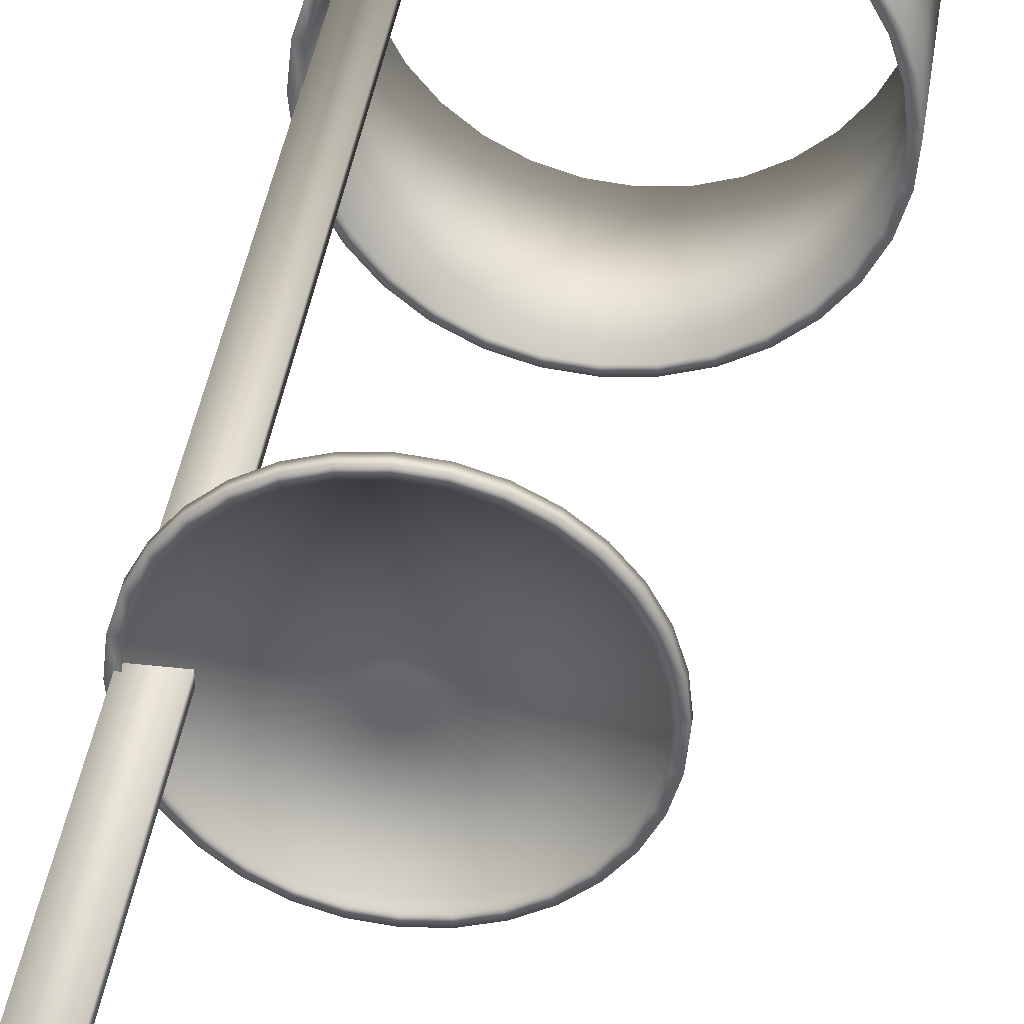
<metadata>
{"format":"obj","ext":"obj","renderer":"f3d","projection":"perspective","resolution":1024,"background":"white","views":[{"elev":36.9,"azim":7.8,"up":"+Z"}]}
</metadata>
<code>
o Cylinder
v -0.2345 0.03034 -0.479
v -0.328 0.03034 -0.4698
v -0.4179 0.03034 -0.4426
v -0.5007 0.03034 -0.3983
v -0.5733 0.03034 -0.3387
v -0.6328 0.03034 -0.2661
v -0.6771 0.03034 -0.1833
v -0.7044 0.03034 -0.09345
v -0.7136 0.03034 -0
v -0.7044 0.03034 0.09345
v -0.6771 0.03034 0.1833
v -0.6328 0.03034 0.2661
v -0.5733 0.03034 0.3387
v -0.5007 0.03034 0.3983
v -0.4179 0.03034 0.4426
v -0.328 0.03034 0.4698
v -0.2345 0.03034 0.479
v -0.1411 0.03034 0.4698
v -0.05123 0.03034 0.4426
v 0.03158 0.03034 0.3983
v 0.1042 0.03034 0.3387
v 0.1637 0.03034 0.2661
v 0.208 0.03034 0.1833
v 0.2353 0.03034 0.09345
v 0.2445 0.03034 -0
v 0.2353 0.03034 -0.09345
v 0.208 0.03034 -0.1833
v 0.1637 0.03034 -0.2661
v 0.1042 0.03034 -0.3387
v 0.03158 0.03034 -0.3983
v -0.05123 0.03034 -0.4426
v -0.1411 0.03034 -0.4698
v -0.2345 0.06451 -0.0658
v -0.2474 0.06451 -0.06454
v -0.2597 0.06451 -0.06079
v -0.2711 0.06451 -0.05471
v -0.2811 0.06451 -0.04653
v -0.2893 0.06451 -0.03656
v -0.2953 0.06451 -0.02518
v -0.2991 0.06451 -0.01284
v -0.3003 0.06451 0
v -0.2991 0.06451 0.01284
v -0.2953 0.06451 0.02518
v -0.2893 0.06451 0.03656
v -0.2811 0.06451 0.04653
v -0.2711 0.06451 0.05471
v -0.2597 0.06451 0.06079
v -0.2474 0.06451 0.06454
v -0.2345 0.06451 0.0658
v -0.2217 0.06451 0.06454
v -0.2094 0.06451 0.06079
v -0.198 0.06451 0.05471
v -0.188 0.06451 0.04653
v -0.1798 0.06451 0.03656
v -0.1738 0.06451 0.02518
v -0.17 0.06451 0.01284
v -0.1687 0.06451 -0
v -0.17 0.06451 -0.01284
v -0.1738 0.06451 -0.02518
v -0.1798 0.06451 -0.03656
v -0.188 0.06451 -0.04653
v -0.198 0.06451 -0.05471
v -0.2094 0.06451 -0.06079
v -0.2217 0.06451 -0.06454
v -0.328 0.06451 -0.4698
v -0.2345 0.06451 -0.479
v -0.4179 0.06451 -0.4426
v -0.5007 0.06451 -0.3983
v -0.5733 0.06451 -0.3387
v -0.6328 0.06451 -0.2661
v -0.6771 0.06451 -0.1833
v -0.7044 0.06451 -0.09345
v -0.7136 0.06451 -0
v -0.7044 0.06451 0.09345
v -0.6771 0.06451 0.1833
v -0.6328 0.06451 0.2661
v -0.5733 0.06451 0.3387
v -0.5007 0.06451 0.3983
v -0.4179 0.06451 0.4426
v -0.328 0.06451 0.4698
v -0.2345 0.06451 0.479
v -0.1411 0.06451 0.4698
v -0.05123 0.06451 0.4426
v 0.03158 0.06451 0.3983
v 0.1042 0.06451 0.3387
v 0.1637 0.06451 0.2661
v 0.208 0.06451 0.1833
v 0.2353 0.06451 0.09345
v 0.2445 0.06451 -0
v 0.2353 0.06451 -0.09345
v 0.208 0.06451 -0.1833
v 0.1637 0.06451 -0.2661
v 0.1042 0.06451 -0.3387
v 0.03158 0.06451 -0.3983
v -0.05123 0.06451 -0.4426
v -0.1411 0.06451 -0.4698
v -0.1283 3.27 -0.6053
v -0.1283 3.917 -0.6053
v -0.009597 3.27 -0.5937
v -0.009597 3.917 -0.5937
v 0.1045 3.27 -0.559
v 0.1045 3.917 -0.559
v 0.2097 3.27 -0.5028
v 0.2097 3.917 -0.5028
v 0.3019 3.27 -0.4272
v 0.3019 3.917 -0.4272
v 0.3775 3.27 -0.335
v 0.3775 3.917 -0.335
v 0.4338 3.27 -0.2298
v 0.4338 3.917 -0.2298
v 0.4684 3.27 -0.1157
v 0.4684 3.917 -0.1157
v 0.4801 3.27 0.002986
v 0.4801 3.917 0.002986
v 0.4684 3.27 0.1217
v 0.4684 3.917 0.1217
v 0.4338 3.27 0.2358
v 0.4338 3.917 0.2358
v 0.3775 3.27 0.341
v 0.3775 3.917 0.341
v 0.3019 3.27 0.4331
v 0.3019 3.917 0.4331
v 0.2097 3.27 0.5088
v 0.2097 3.917 0.5088
v 0.1045 3.27 0.565
v 0.1045 3.917 0.565
v -0.009597 3.27 0.5996
v -0.009597 3.917 0.5996
v -0.1283 3.27 0.6113
v -0.1283 3.917 0.6113
v -0.247 3.27 0.5996
v -0.247 3.917 0.5996
v -0.3611 3.27 0.565
v -0.3611 3.917 0.565
v -0.4662 3.27 0.5088
v -0.4662 3.917 0.5088
v -0.5584 3.27 0.4331
v -0.5584 3.917 0.4331
v -0.6341 3.27 0.341
v -0.6341 3.917 0.341
v -0.6903 3.27 0.2358
v -0.6903 3.917 0.2358
v -0.7249 3.27 0.1217
v -0.7249 3.917 0.1217
v -0.7366 3.27 0.002985
v -0.7366 3.917 0.002985
v -0.7249 3.27 -0.1157
v -0.7249 3.917 -0.1157
v -0.6903 3.27 -0.2298
v -0.6903 3.917 -0.2298
v -0.6341 3.27 -0.335
v -0.6341 3.917 -0.335
v -0.5584 3.27 -0.4272
v -0.5584 3.917 -0.4272
v -0.4662 3.27 -0.5028
v -0.4662 3.917 -0.5028
v -0.3611 3.27 -0.559
v -0.3611 3.917 -0.559
v -0.247 3.27 -0.5937
v -0.247 3.917 -0.5937
v -0.2453 1.47 -0.479
v -0.3388 1.47 -0.4698
v -0.4286 1.47 -0.4426
v -0.5115 1.47 -0.3983
v -0.584 1.47 -0.3387
v -0.6436 1.47 -0.2661
v -0.6879 1.47 -0.1833
v -0.7151 1.47 -0.09345
v -0.7244 1.47 -0
v -0.7151 1.47 0.09345
v -0.6879 1.47 0.1833
v -0.6436 1.47 0.2661
v -0.584 1.47 0.3387
v -0.5115 1.47 0.3983
v -0.4286 1.47 0.4426
v -0.3388 1.47 0.4698
v -0.2453 1.47 0.479
v -0.1519 1.47 0.4698
v -0.06203 1.47 0.4426
v 0.02079 1.47 0.3983
v 0.09338 1.47 0.3387
v 0.1529 1.47 0.2661
v 0.1972 1.47 0.1833
v 0.2245 1.47 0.09345
v 0.2337 1.47 -0
v 0.2245 1.47 -0.09345
v 0.1972 1.47 -0.1833
v 0.1529 1.47 -0.2661
v 0.09338 1.47 -0.3387
v 0.02079 1.47 -0.3983
v -0.06203 1.47 -0.4426
v -0.1519 1.47 -0.4698
v -0.2453 1.504 -0.0658
v -0.2582 1.504 -0.06454
v -0.2705 1.504 -0.06079
v -0.2819 1.504 -0.05471
v -0.2919 1.504 -0.04653
v -0.3 1.504 -0.03656
v -0.3061 1.504 -0.02518
v -0.3099 1.504 -0.01284
v -0.3111 1.504 0
v -0.3099 1.504 0.01284
v -0.3061 1.504 0.02518
v -0.3 1.504 0.03656
v -0.2919 1.504 0.04653
v -0.2819 1.504 0.05471
v -0.2705 1.504 0.06079
v -0.2582 1.504 0.06454
v -0.2453 1.504 0.0658
v -0.2325 1.504 0.06454
v -0.2202 1.504 0.06079
v -0.2088 1.504 0.05471
v -0.1988 1.504 0.04653
v -0.1906 1.504 0.03656
v -0.1845 1.504 0.02518
v -0.1808 1.504 0.01284
v -0.1795 1.504 -0
v -0.1808 1.504 -0.01284
v -0.1845 1.504 -0.02518
v -0.1906 1.504 -0.03656
v -0.1988 1.504 -0.04653
v -0.2088 1.504 -0.05471
v -0.2202 1.504 -0.06079
v -0.2325 1.504 -0.06454
v -0.3388 1.504 -0.4698
v -0.2453 1.504 -0.479
v -0.4286 1.504 -0.4426
v -0.5115 1.504 -0.3983
v -0.584 1.504 -0.3387
v -0.6436 1.504 -0.2661
v -0.6879 1.504 -0.1833
v -0.7151 1.504 -0.09345
v -0.7244 1.504 -0
v -0.7151 1.504 0.09345
v -0.6879 1.504 0.1833
v -0.6436 1.504 0.2661
v -0.584 1.504 0.3387
v -0.5115 1.504 0.3983
v -0.4286 1.504 0.4426
v -0.3388 1.504 0.4698
v -0.2453 1.504 0.479
v -0.1519 1.504 0.4698
v -0.06203 1.504 0.4426
v 0.02079 1.504 0.3983
v 0.09338 1.504 0.3387
v 0.1529 1.504 0.2661
v 0.1972 1.504 0.1833
v 0.2245 1.504 0.09345
v 0.2337 1.504 -0
v 0.2245 1.504 -0.09345
v 0.1972 1.504 -0.1833
v 0.1529 1.504 -0.2661
v 0.09338 1.504 -0.3387
v 0.02079 1.504 -0.3983
v -0.06203 1.504 -0.4426
v -0.1519 1.504 -0.4698
v -0.7066 0.05019 0.01856
v -0.7066 3.977 0.01856
v -0.7066 0.05019 -0.01856
v -0.7066 3.977 -0.01856
v -0.5779 0.05019 0.01856
v -0.5779 3.977 0.01856
v -0.5779 0.05019 -0.01856
v -0.5779 3.977 -0.01856
v -0.2345 0.03034 -0.4492
v -0.3222 0.03034 -0.4406
v -0.4064 0.03034 -0.415
v -0.4841 0.03034 -0.3735
v -0.5522 0.03034 -0.3176
v -0.608 0.03034 -0.2496
v -0.6496 0.03034 -0.1719
v -0.6751 0.03034 -0.08764
v -0.6837 0.03034 -0
v -0.6751 0.03034 0.08764
v -0.6496 0.03034 0.1719
v -0.608 0.03034 0.2496
v -0.5522 0.03034 0.3176
v -0.4841 0.03034 0.3735
v -0.4064 0.03034 0.415
v -0.3222 0.03034 0.4406
v -0.2345 0.03034 0.4492
v -0.1469 0.03034 0.4406
v -0.06264 0.03034 0.415
v 0.01502 0.03034 0.3735
v 0.08309 0.03034 0.3176
v 0.139 0.03034 0.2496
v 0.1805 0.03034 0.1719
v 0.206 0.03034 0.08764
v 0.2147 0.03034 -0
v 0.206 0.03034 -0.08764
v 0.1805 0.03034 -0.1719
v 0.139 0.03034 -0.2496
v 0.08309 0.03034 -0.3176
v 0.01502 0.03034 -0.3735
v -0.06264 0.03034 -0.415
v -0.1469 0.03034 -0.4406
v -0.2345 0.04868 -0.0658
v -0.2474 0.04868 -0.06454
v -0.2597 0.04868 -0.06079
v -0.2711 0.04868 -0.05471
v -0.2811 0.04868 -0.04653
v -0.2893 0.04868 -0.03656
v -0.2953 0.04868 -0.02518
v -0.2991 0.04868 -0.01284
v -0.3003 0.04868 0
v -0.2991 0.04868 0.01284
v -0.2953 0.04868 0.02518
v -0.2893 0.04868 0.03656
v -0.2811 0.04868 0.04653
v -0.2711 0.04868 0.05471
v -0.2597 0.04868 0.06079
v -0.2474 0.04868 0.06454
v -0.2345 0.04868 0.0658
v -0.2217 0.04868 0.06454
v -0.2094 0.04868 0.06079
v -0.198 0.04868 0.05471
v -0.188 0.04868 0.04653
v -0.1798 0.04868 0.03656
v -0.1738 0.04868 0.02518
v -0.17 0.04868 0.01284
v -0.1687 0.04868 -0
v -0.17 0.04868 -0.01284
v -0.1738 0.04868 -0.02518
v -0.1798 0.04868 -0.03656
v -0.188 0.04868 -0.04653
v -0.198 0.04868 -0.05471
v -0.2094 0.04868 -0.06079
v -0.2217 0.04868 -0.06454
v -0.3238 0.05366 -0.4485
v -0.2345 0.05366 -0.4573
v -0.4096 0.05366 -0.4225
v -0.4886 0.05366 -0.3802
v -0.5579 0.05366 -0.3234
v -0.6148 0.05366 -0.2541
v -0.6571 0.05366 -0.175
v -0.6831 0.05366 -0.08922
v -0.6919 0.05366 -0
v -0.6831 0.05366 0.08922
v -0.6571 0.05366 0.175
v -0.6148 0.05366 0.2541
v -0.5579 0.05366 0.3234
v -0.4886 0.05366 0.3802
v -0.4096 0.05366 0.4225
v -0.3238 0.05366 0.4485
v -0.2345 0.05366 0.4573
v -0.1453 0.05366 0.4485
v -0.05954 0.05366 0.4225
v 0.01953 0.05366 0.3802
v 0.08883 0.05366 0.3234
v 0.1457 0.05366 0.2541
v 0.188 0.05366 0.175
v 0.214 0.05366 0.08922
v 0.2228 0.05366 -0
v 0.214 0.05366 -0.08922
v 0.188 0.05366 -0.175
v 0.1457 0.05366 -0.2541
v 0.08883 0.05366 -0.3234
v 0.01953 0.05366 -0.3802
v -0.05954 0.05366 -0.4225
v -0.1453 0.05366 -0.4485
v -0.1283 3.27 -0.5755
v -0.1283 3.917 -0.5755
v -0.01541 3.27 -0.5644
v -0.01541 3.917 -0.5644
v 0.09312 3.27 -0.5315
v 0.09312 3.917 -0.5315
v 0.1931 3.27 -0.478
v 0.1931 3.917 -0.478
v 0.2808 3.27 -0.4061
v 0.2808 3.917 -0.4061
v 0.3528 3.27 -0.3184
v 0.3528 3.917 -0.3184
v 0.4062 3.27 -0.2184
v 0.4062 3.917 -0.2184
v 0.4391 3.27 -0.1099
v 0.4391 3.917 -0.1099
v 0.4502 3.27 0.002986
v 0.4502 3.917 0.002986
v 0.4391 3.27 0.1159
v 0.4391 3.917 0.1159
v 0.4062 3.27 0.2244
v 0.4062 3.917 0.2244
v 0.3528 3.27 0.3244
v 0.3528 3.917 0.3244
v 0.2808 3.27 0.4121
v 0.2808 3.917 0.4121
v 0.1931 3.27 0.484
v 0.1931 3.917 0.484
v 0.09312 3.27 0.5375
v 0.09312 3.917 0.5375
v -0.01541 3.27 0.5704
v -0.01541 3.917 0.5704
v -0.1283 3.27 0.5815
v -0.1283 3.917 0.5815
v -0.2411 3.27 0.5704
v -0.2411 3.917 0.5704
v -0.3497 3.27 0.5375
v -0.3497 3.917 0.5375
v -0.4497 3.27 0.484
v -0.4497 3.917 0.484
v -0.5374 3.27 0.4121
v -0.5374 3.917 0.4121
v -0.6093 3.27 0.3244
v -0.6093 3.917 0.3244
v -0.6628 3.27 0.2244
v -0.6628 3.917 0.2244
v -0.6957 3.27 0.1159
v -0.6957 3.917 0.1159
v -0.7068 3.27 0.002985
v -0.7068 3.917 0.002985
v -0.6957 3.27 -0.1099
v -0.6957 3.917 -0.1099
v -0.6628 3.27 -0.2184
v -0.6628 3.917 -0.2184
v -0.6093 3.27 -0.3184
v -0.6093 3.917 -0.3184
v -0.5374 3.27 -0.4061
v -0.5374 3.917 -0.4061
v -0.4497 3.27 -0.478
v -0.4497 3.917 -0.478
v -0.3497 3.27 -0.5315
v -0.3497 3.917 -0.5315
v -0.2411 3.27 -0.5644
v -0.2411 3.917 -0.5644
v -0.2453 1.47 -0.4492
v -0.333 1.47 -0.4406
v -0.4172 1.47 -0.415
v -0.4949 1.47 -0.3735
v -0.563 1.47 -0.3176
v -0.6188 1.47 -0.2496
v -0.6603 1.47 -0.1719
v -0.6859 1.47 -0.08764
v -0.6945 1.47 -0
v -0.6859 1.47 0.08764
v -0.6603 1.47 0.1719
v -0.6188 1.47 0.2496
v -0.563 1.47 0.3176
v -0.4949 1.47 0.3735
v -0.4172 1.47 0.415
v -0.333 1.47 0.4406
v -0.2453 1.47 0.4492
v -0.1577 1.47 0.4406
v -0.07343 1.47 0.415
v 0.004229 1.47 0.3735
v 0.0723 1.47 0.3176
v 0.1282 1.47 0.2496
v 0.1697 1.47 0.1719
v 0.1952 1.47 0.08764
v 0.2039 1.47 -0
v 0.1952 1.47 -0.08764
v 0.1697 1.47 -0.1719
v 0.1282 1.47 -0.2496
v 0.0723 1.47 -0.3176
v 0.004228 1.47 -0.3735
v -0.07343 1.47 -0.415
v -0.1577 1.47 -0.4406
v -0.2453 1.488 -0.0658
v -0.2582 1.488 -0.06454
v -0.2705 1.488 -0.06079
v -0.2819 1.488 -0.05471
v -0.2919 1.488 -0.04653
v -0.3 1.488 -0.03656
v -0.3061 1.488 -0.02518
v -0.3099 1.488 -0.01284
v -0.3111 1.488 0
v -0.3099 1.488 0.01284
v -0.3061 1.488 0.02518
v -0.3 1.488 0.03656
v -0.2919 1.488 0.04653
v -0.2819 1.488 0.05471
v -0.2705 1.488 0.06079
v -0.2582 1.488 0.06454
v -0.2453 1.488 0.0658
v -0.2325 1.488 0.06454
v -0.2202 1.488 0.06079
v -0.2088 1.488 0.05471
v -0.1988 1.488 0.04653
v -0.1906 1.488 0.03656
v -0.1845 1.488 0.02518
v -0.1808 1.488 0.01284
v -0.1795 1.488 -0
v -0.1808 1.488 -0.01284
v -0.1845 1.488 -0.02518
v -0.1906 1.488 -0.03656
v -0.1988 1.488 -0.04653
v -0.2088 1.488 -0.05471
v -0.2202 1.488 -0.06079
v -0.2325 1.488 -0.06454
v -0.3346 1.493 -0.4485
v -0.2453 1.493 -0.4573
v -0.4203 1.493 -0.4225
v -0.4994 1.493 -0.3802
v -0.5687 1.493 -0.3234
v -0.6256 1.493 -0.2541
v -0.6678 1.493 -0.175
v -0.6939 1.493 -0.08922
v -0.7027 1.493 -0
v -0.6939 1.493 0.08922
v -0.6678 1.493 0.175
v -0.6256 1.493 0.2541
v -0.5687 1.493 0.3234
v -0.4994 1.493 0.3802
v -0.4203 1.493 0.4225
v -0.3346 1.493 0.4485
v -0.2453 1.493 0.4573
v -0.1561 1.493 0.4485
v -0.07033 1.493 0.4225
v 0.008736 1.493 0.3802
v 0.07804 1.493 0.3234
v 0.1349 1.493 0.2541
v 0.1772 1.493 0.175
v 0.2032 1.493 0.08922
v 0.212 1.493 -0
v 0.2032 1.493 -0.08922
v 0.1772 1.493 -0.175
v 0.1349 1.493 -0.2541
v 0.07804 1.493 -0.3234
v 0.008735 1.493 -0.3802
v -0.07033 1.493 -0.4225
v -0.1561 1.493 -0.4485
v -0.6894 0.05933 0.001351
v -0.6894 3.968 0.001351
v -0.6894 0.05933 -0.001351
v -0.6894 3.968 -0.001351
v -0.5952 0.05933 0.001351
v -0.5952 3.968 0.001351
v -0.5952 0.05933 -0.001351
v -0.5952 3.968 -0.001351
f 14 78 77 13
f 28 92 91 27
f 15 79 78 14
f 2 65 66 1
f 29 93 92 28
f 16 80 79 15
f 3 67 65 2
f 30 94 93 29
f 17 81 80 16
f 4 68 67 3
f 31 95 94 30
f 18 82 81 17
f 5 69 68 4
f 32 96 95 31
f 19 83 82 18
f 6 70 69 5
f 1 66 96 32
f 20 84 83 19
f 7 71 70 6
f 21 85 84 20
f 8 72 71 7
f 22 86 85 21
f 9 73 72 8
f 23 87 86 22
f 10 74 73 9
f 24 88 87 23
f 11 75 74 10
f 25 89 88 24
f 12 76 75 11
f 26 90 89 25
f 13 77 76 12
f 27 91 90 26
f 34 35 36 37 38 39 40 41 42 43 44 45 46 47 48 49 50 51 52 53 54 55 56 57 58 59 60 61 62 63 64 33
f 33 66 65 34
f 34 65 67 35
f 35 67 68 36
f 36 68 69 37
f 37 69 70 38
f 38 70 71 39
f 39 71 72 40
f 40 72 73 41
f 41 73 74 42
f 42 74 75 43
f 43 75 76 44
f 44 76 77 45
f 45 77 78 46
f 46 78 79 47
f 47 79 80 48
f 48 80 81 49
f 49 81 82 50
f 50 82 83 51
f 51 83 84 52
f 52 84 85 53
f 53 85 86 54
f 54 86 87 55
f 55 87 88 56
f 56 88 89 57
f 57 89 90 58
f 58 90 91 59
f 59 91 92 60
f 60 92 93 61
f 61 93 94 62
f 62 94 95 63
f 63 95 96 64
f 64 96 66 33
f 97 98 100 99
f 99 100 102 101
f 101 102 104 103
f 103 104 106 105
f 105 106 108 107
f 107 108 110 109
f 109 110 112 111
f 111 112 114 113
f 113 114 116 115
f 115 116 118 117
f 117 118 120 119
f 119 120 122 121
f 121 122 124 123
f 123 124 126 125
f 125 126 128 127
f 127 128 130 129
f 129 130 132 131
f 131 132 134 133
f 133 134 136 135
f 135 136 138 137
f 137 138 140 139
f 139 140 142 141
f 141 142 144 143
f 143 144 146 145
f 145 146 148 147
f 147 148 150 149
f 149 150 152 151
f 151 152 154 153
f 153 154 156 155
f 155 156 158 157
f 157 158 160 159
f 159 160 98 97
f 174 238 237 173
f 188 252 251 187
f 175 239 238 174
f 162 225 226 161
f 189 253 252 188
f 176 240 239 175
f 163 227 225 162
f 190 254 253 189
f 177 241 240 176
f 164 228 227 163
f 191 255 254 190
f 178 242 241 177
f 165 229 228 164
f 192 256 255 191
f 179 243 242 178
f 166 230 229 165
f 161 226 256 192
f 180 244 243 179
f 167 231 230 166
f 181 245 244 180
f 168 232 231 167
f 182 246 245 181
f 169 233 232 168
f 183 247 246 182
f 170 234 233 169
f 184 248 247 183
f 171 235 234 170
f 185 249 248 184
f 172 236 235 171
f 186 250 249 185
f 173 237 236 172
f 187 251 250 186
f 194 195 196 197 198 199 200 201 202 203 204 205 206 207 208 209 210 211 212 213 214 215 216 217 218 219 220 221 222 223 224 193
f 193 226 225 194
f 194 225 227 195
f 195 227 228 196
f 196 228 229 197
f 197 229 230 198
f 198 230 231 199
f 199 231 232 200
f 200 232 233 201
f 201 233 234 202
f 202 234 235 203
f 203 235 236 204
f 204 236 237 205
f 205 237 238 206
f 206 238 239 207
f 207 239 240 208
f 208 240 241 209
f 209 241 242 210
f 210 242 243 211
f 211 243 244 212
f 212 244 245 213
f 213 245 246 214
f 214 246 247 215
f 215 247 248 216
f 216 248 249 217
f 217 249 250 218
f 218 250 251 219
f 219 251 252 220
f 220 252 253 221
f 221 253 254 222
f 222 254 255 223
f 223 255 256 224
f 224 256 226 193
f 257 258 260 259
f 259 260 264 263
f 263 264 262 261
f 261 262 258 257
f 259 263 261 257
f 264 260 258 262
f 278 277 341 342
f 292 291 355 356
f 279 278 342 343
f 266 265 330 329
f 293 292 356 357
f 280 279 343 344
f 267 266 329 331
f 294 293 357 358
f 281 280 344 345
f 268 267 331 332
f 295 294 358 359
f 282 281 345 346
f 269 268 332 333
f 296 295 359 360
f 283 282 346 347
f 270 269 333 334
f 265 296 360 330
f 284 283 347 348
f 271 270 334 335
f 285 284 348 349
f 272 271 335 336
f 286 285 349 350
f 273 272 336 337
f 287 286 350 351
f 274 273 337 338
f 288 287 351 352
f 275 274 338 339
f 289 288 352 353
f 276 275 339 340
f 290 289 353 354
f 277 276 340 341
f 291 290 354 355
f 298 297 328 327 326 325 324 323 322 321 320 319 318 317 316 315 314 313 312 311 310 309 308 307 306 305 304 303 302 301 300 299
f 297 298 329 330
f 298 299 331 329
f 299 300 332 331
f 300 301 333 332
f 301 302 334 333
f 302 303 335 334
f 303 304 336 335
f 304 305 337 336
f 305 306 338 337
f 306 307 339 338
f 307 308 340 339
f 308 309 341 340
f 309 310 342 341
f 310 311 343 342
f 311 312 344 343
f 312 313 345 344
f 313 314 346 345
f 314 315 347 346
f 315 316 348 347
f 316 317 349 348
f 317 318 350 349
f 318 319 351 350
f 319 320 352 351
f 320 321 353 352
f 321 322 354 353
f 322 323 355 354
f 323 324 356 355
f 324 325 357 356
f 325 326 358 357
f 326 327 359 358
f 327 328 360 359
f 328 297 330 360
f 361 363 364 362
f 363 365 366 364
f 365 367 368 366
f 367 369 370 368
f 369 371 372 370
f 371 373 374 372
f 373 375 376 374
f 375 377 378 376
f 377 379 380 378
f 379 381 382 380
f 381 383 384 382
f 383 385 386 384
f 385 387 388 386
f 387 389 390 388
f 389 391 392 390
f 391 393 394 392
f 393 395 396 394
f 395 397 398 396
f 397 399 400 398
f 399 401 402 400
f 401 403 404 402
f 403 405 406 404
f 405 407 408 406
f 407 409 410 408
f 409 411 412 410
f 411 413 414 412
f 413 415 416 414
f 415 417 418 416
f 417 419 420 418
f 419 421 422 420
f 421 423 424 422
f 423 361 362 424
f 438 437 501 502
f 452 451 515 516
f 439 438 502 503
f 426 425 490 489
f 453 452 516 517
f 440 439 503 504
f 427 426 489 491
f 454 453 517 518
f 441 440 504 505
f 428 427 491 492
f 455 454 518 519
f 442 441 505 506
f 429 428 492 493
f 456 455 519 520
f 443 442 506 507
f 430 429 493 494
f 425 456 520 490
f 444 443 507 508
f 431 430 494 495
f 445 444 508 509
f 432 431 495 496
f 446 445 509 510
f 433 432 496 497
f 447 446 510 511
f 434 433 497 498
f 448 447 511 512
f 435 434 498 499
f 449 448 512 513
f 436 435 499 500
f 450 449 513 514
f 437 436 500 501
f 451 450 514 515
f 458 457 488 487 486 485 484 483 482 481 480 479 478 477 476 475 474 473 472 471 470 469 468 467 466 465 464 463 462 461 460 459
f 457 458 489 490
f 458 459 491 489
f 459 460 492 491
f 460 461 493 492
f 461 462 494 493
f 462 463 495 494
f 463 464 496 495
f 464 465 497 496
f 465 466 498 497
f 466 467 499 498
f 467 468 500 499
f 468 469 501 500
f 469 470 502 501
f 470 471 503 502
f 471 472 504 503
f 472 473 505 504
f 473 474 506 505
f 474 475 507 506
f 475 476 508 507
f 476 477 509 508
f 477 478 510 509
f 478 479 511 510
f 479 480 512 511
f 480 481 513 512
f 481 482 514 513
f 482 483 515 514
f 483 484 516 515
f 484 485 517 516
f 485 486 518 517
f 486 487 519 518
f 487 488 520 519
f 488 457 490 520
f 521 523 524 522
f 523 527 528 524
f 527 525 526 528
f 525 521 522 526
f 523 521 525 527
f 528 526 522 524
f 2 1 265 266
f 3 2 266 267
f 4 3 267 268
f 5 4 268 269
f 6 5 269 270
f 7 6 270 271
f 8 7 271 272
f 9 8 272 273
f 10 9 273 274
f 11 10 274 275
f 12 11 275 276
f 13 12 276 277
f 14 13 277 278
f 15 14 278 279
f 16 15 279 280
f 17 16 280 281
f 18 17 281 282
f 19 18 282 283
f 20 19 283 284
f 21 20 284 285
f 22 21 285 286
f 23 22 286 287
f 24 23 287 288
f 25 24 288 289
f 26 25 289 290
f 27 26 290 291
f 28 27 291 292
f 29 28 292 293
f 30 29 293 294
f 31 30 294 295
f 32 31 295 296
f 1 32 296 265
f 97 99 363 361
f 100 98 362 364
f 99 101 365 363
f 102 100 364 366
f 101 103 367 365
f 104 102 366 368
f 103 105 369 367
f 106 104 368 370
f 105 107 371 369
f 108 106 370 372
f 107 109 373 371
f 110 108 372 374
f 109 111 375 373
f 112 110 374 376
f 111 113 377 375
f 114 112 376 378
f 113 115 379 377
f 116 114 378 380
f 115 117 381 379
f 118 116 380 382
f 117 119 383 381
f 120 118 382 384
f 119 121 385 383
f 122 120 384 386
f 121 123 387 385
f 124 122 386 388
f 123 125 389 387
f 126 124 388 390
f 125 127 391 389
f 128 126 390 392
f 127 129 393 391
f 130 128 392 394
f 129 131 395 393
f 132 130 394 396
f 131 133 397 395
f 134 132 396 398
f 133 135 399 397
f 136 134 398 400
f 135 137 401 399
f 138 136 400 402
f 137 139 403 401
f 140 138 402 404
f 139 141 405 403
f 142 140 404 406
f 141 143 407 405
f 144 142 406 408
f 143 145 409 407
f 146 144 408 410
f 145 147 411 409
f 148 146 410 412
f 147 149 413 411
f 150 148 412 414
f 149 151 415 413
f 152 150 414 416
f 151 153 417 415
f 154 152 416 418
f 153 155 419 417
f 156 154 418 420
f 155 157 421 419
f 158 156 420 422
f 157 159 423 421
f 160 158 422 424
f 159 97 361 423
f 98 160 424 362
f 162 161 425 426
f 163 162 426 427
f 164 163 427 428
f 165 164 428 429
f 166 165 429 430
f 167 166 430 431
f 168 167 431 432
f 169 168 432 433
f 170 169 433 434
f 171 170 434 435
f 172 171 435 436
f 173 172 436 437
f 174 173 437 438
f 175 174 438 439
f 176 175 439 440
f 177 176 440 441
f 178 177 441 442
f 179 178 442 443
f 180 179 443 444
f 181 180 444 445
f 182 181 445 446
f 183 182 446 447
f 184 183 447 448
f 185 184 448 449
f 186 185 449 450
f 187 186 450 451
f 188 187 451 452
f 189 188 452 453
f 190 189 453 454
f 191 190 454 455
f 192 191 455 456
f 161 192 456 425

</code>
